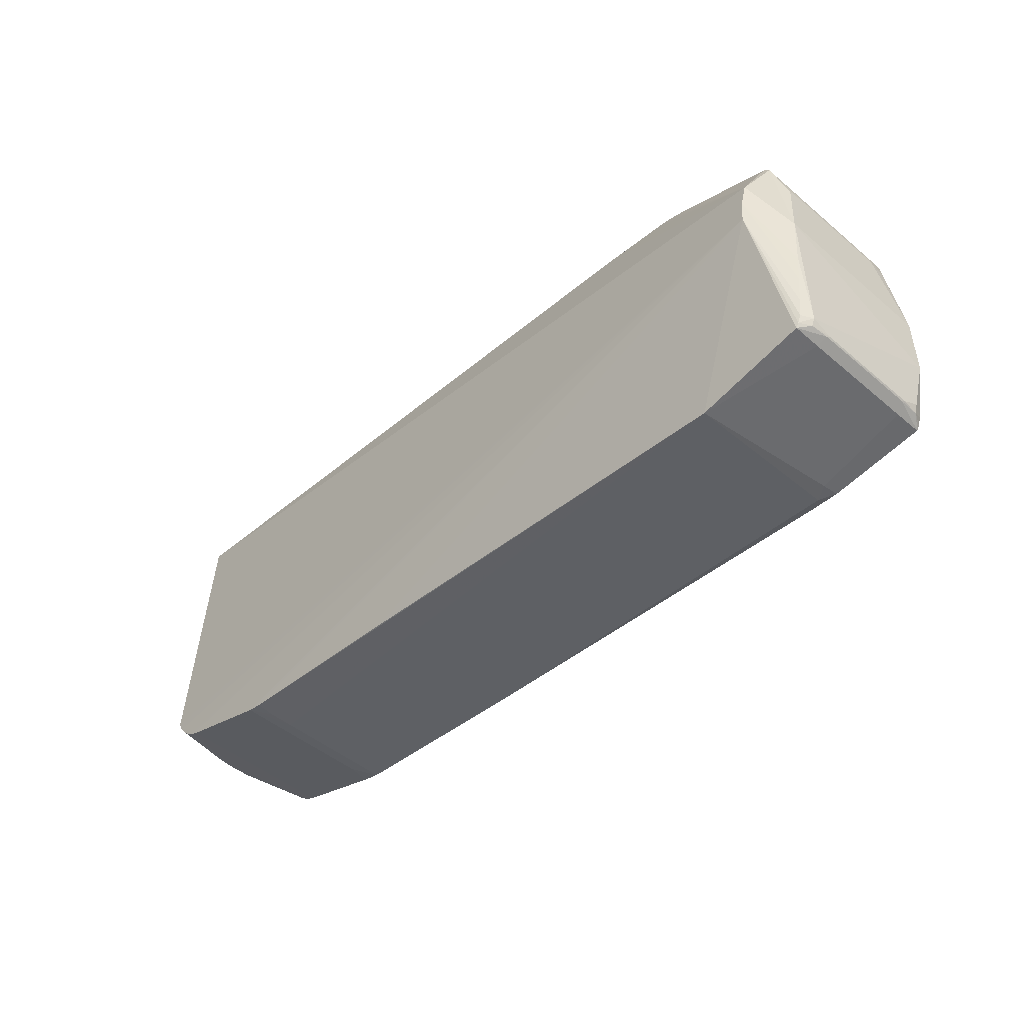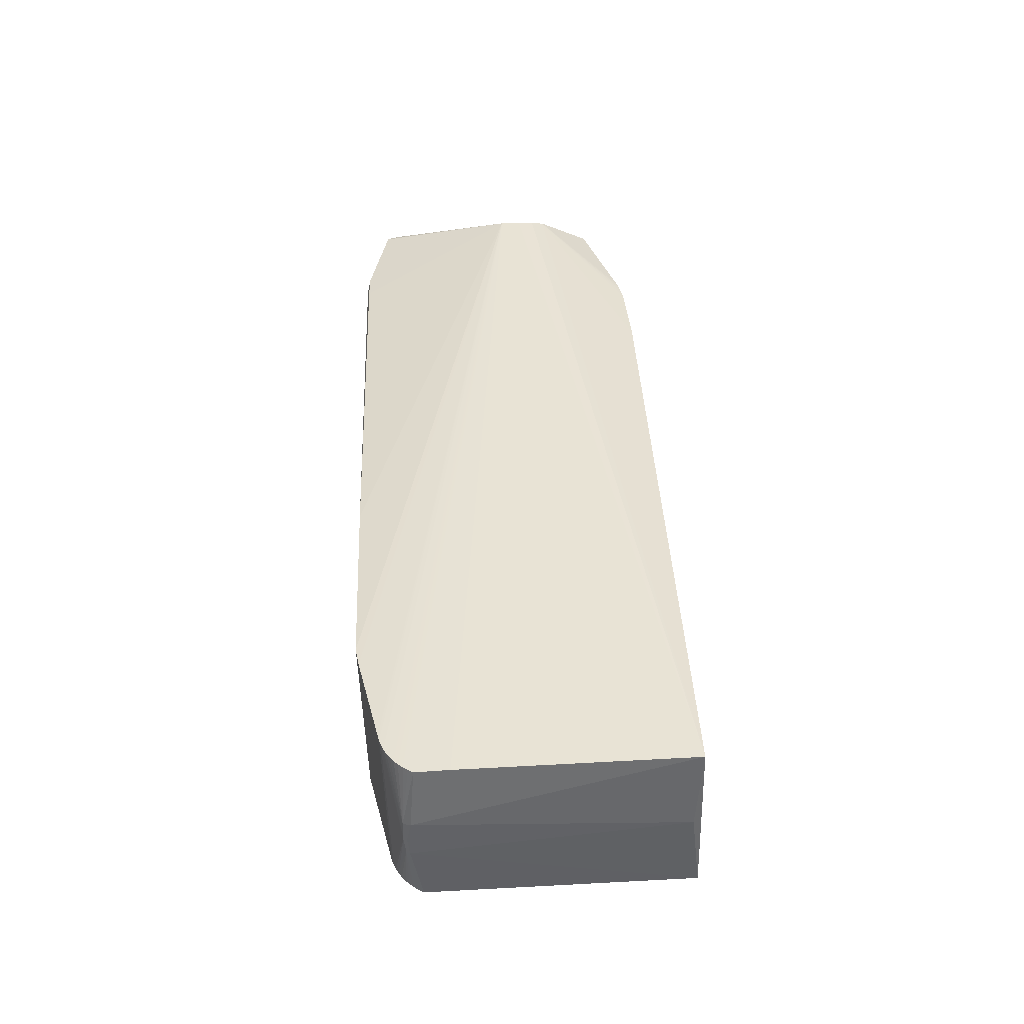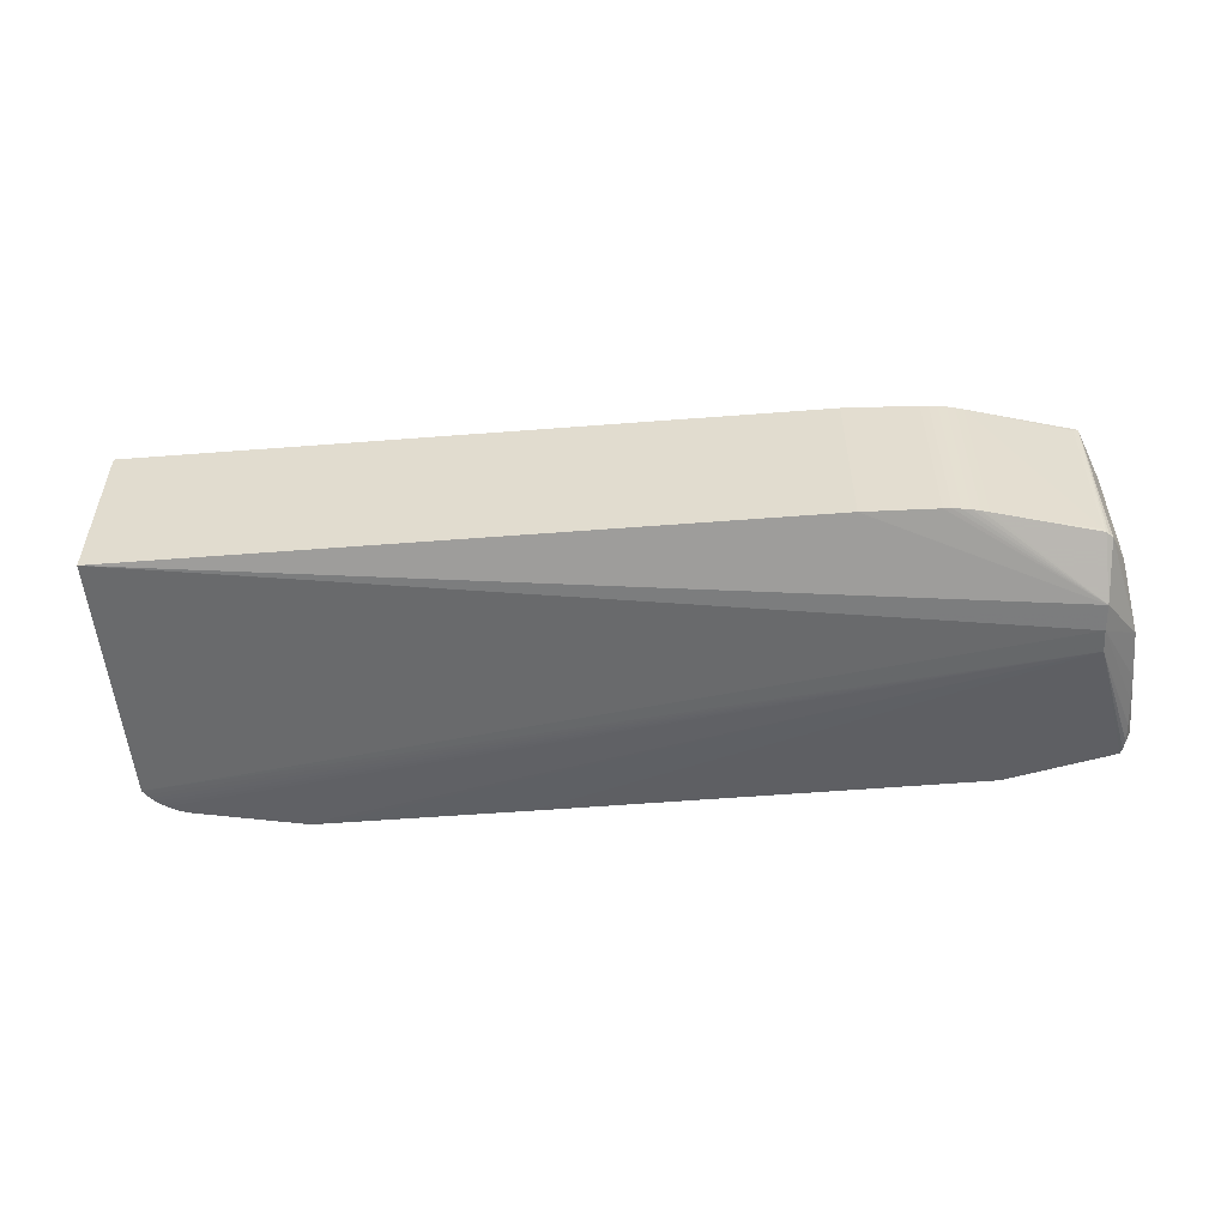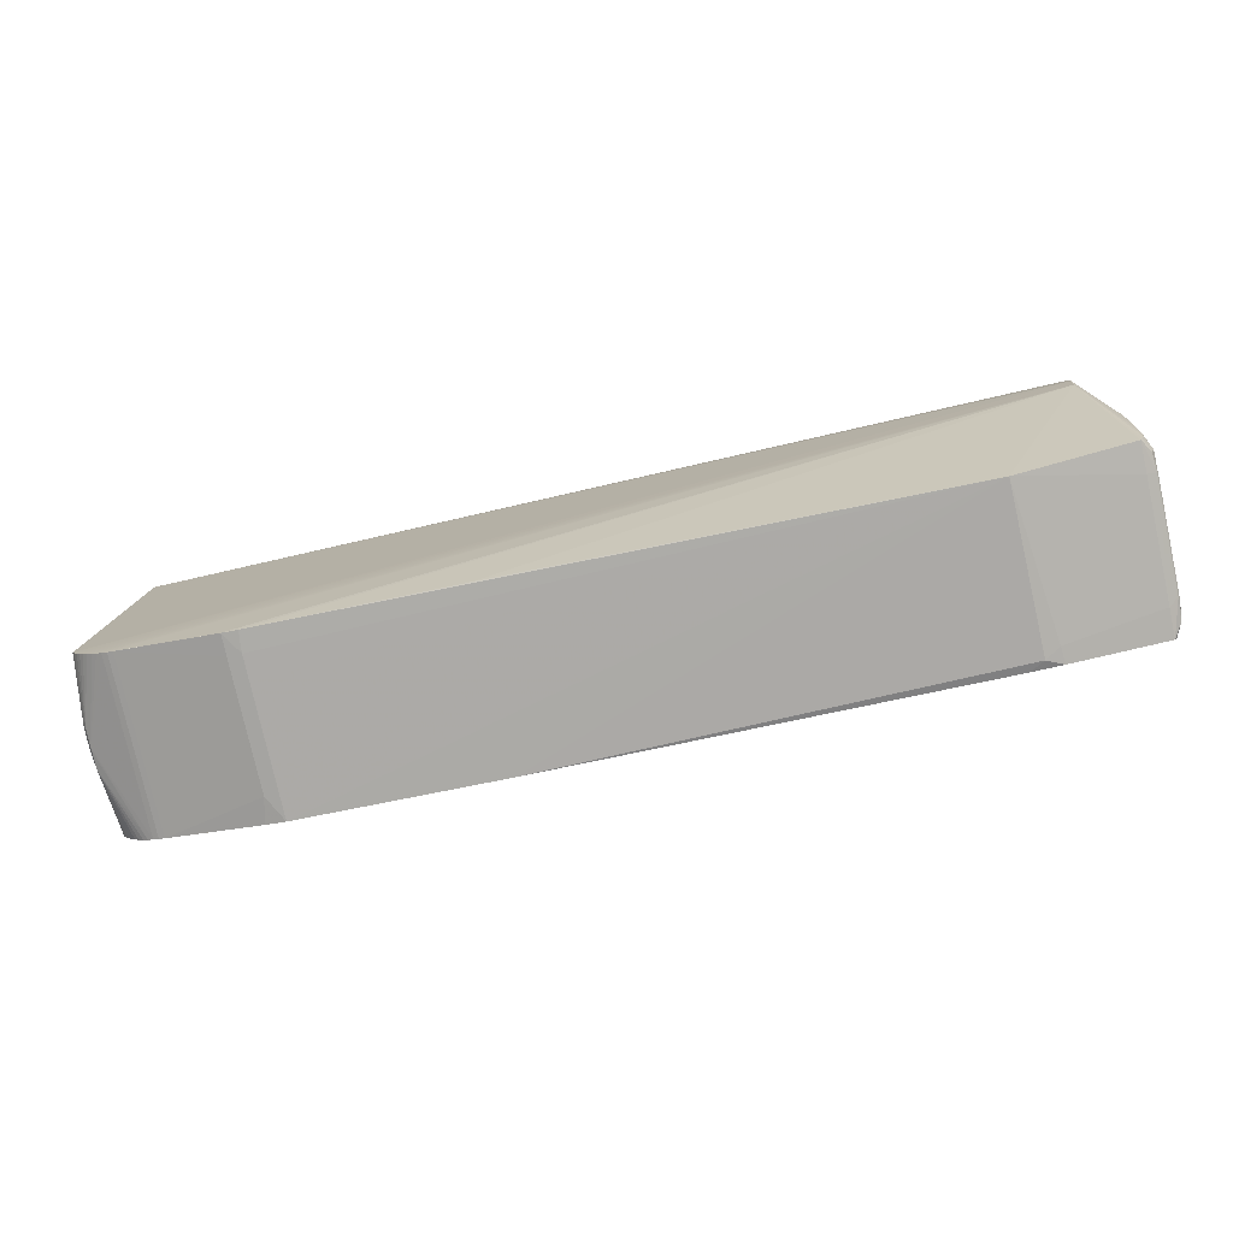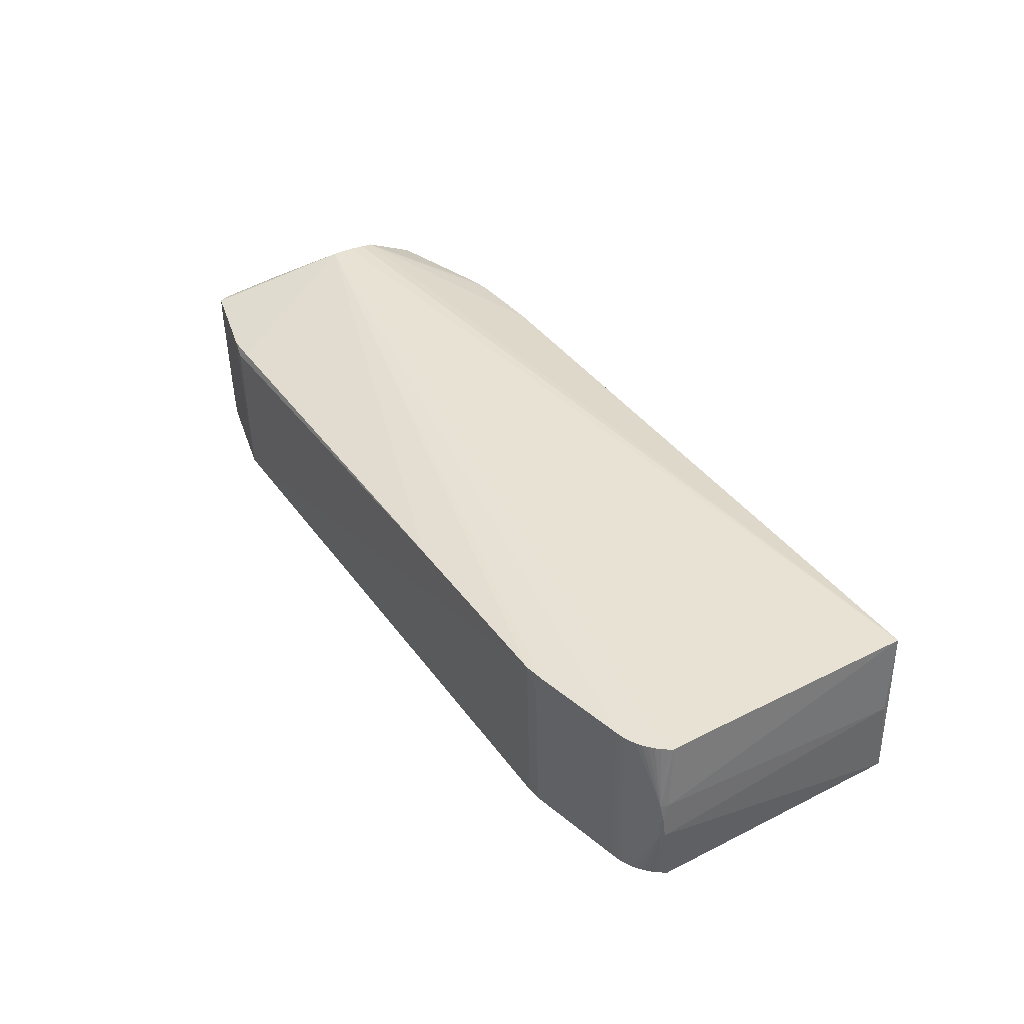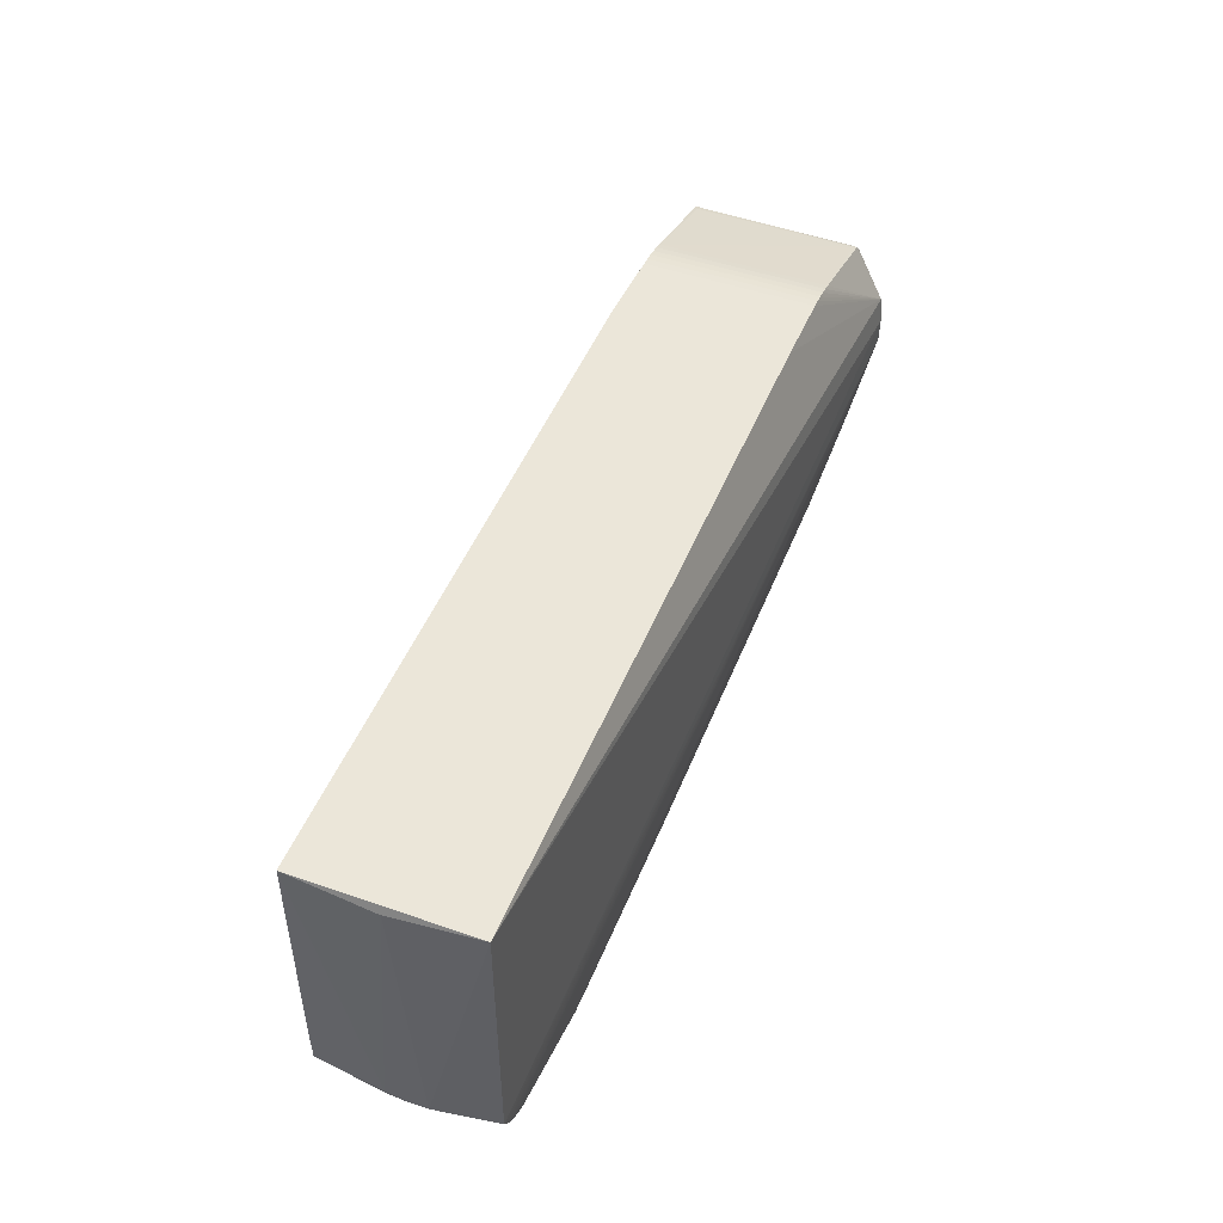
<metadata>
{"format":"obj","ext":"obj","renderer":"f3d","projection":"perspective","resolution":1024,"background":"white","views":[{"elev":-44.9,"azim":-133.4,"up":"+Y"},{"elev":39.6,"azim":91.0,"up":"+Z"},{"elev":-51.8,"azim":-171.7,"up":"+Z"},{"elev":-76.1,"azim":-167.2,"up":"+Y"},{"elev":38.1,"azim":62.1,"up":"+Z"},{"elev":52.0,"azim":111.7,"up":"+Y"}]}
</metadata>
<code>
v -0.38 -0.01829 -0.0864
v -0.3775 -0.04864 -0.0872
v -0.3751 -0.06998 -0.08754
v -0.3721 -0.07861 -0.08802
v -0.3693 -0.08396 -0.08819
v -0.369 -0.08524 -0.05806
v -0.3743 -0.07347 0.09312
v -0.3712 -0.08375 0.09269
v -0.3682 -0.08872 0.09259
v -0.3684 -0.0884 0.06245
v -0.354 0.1288 -0.1148
v -0.3485 0.07692 -0.1187
v -0.3503 0.1016 -0.1184
v -0.3477 0.06886 0.1316
v -0.349 0.09176 0.1321
v -0.3546 0.1235 0.1277
v -0.3505 0.1096 0.1306
v -0.3837 0.06004 0.09279
v -0.3573 0.1832 0.09586
v -0.3823 0.01243 -0.08559
v -0.3847 0.06584 -0.08418
v -0.3607 0.1857 -0.07736
v -0.3563 0.1887 -0.0773
v -0.3644 0.1813 -0.08127
v -0.3581 0.188 -0.08113
v -0.3837 0.06142 0.09659
v -0.3627 0.1807 0.09962
v -0.3805 -0.0704 0.08019
v -0.38 -0.07993 0.06023
v -0.3777 -0.08121 0.08018
v -0.3801 -0.07949 0.03762
v -0.3805 -0.07699 -0.05244
v -0.3815 -0.06959 -0.07474
v -0.2668 -0.106 0.07078
v -0.2683 -0.1059 0.08832
v -0.2511 -0.108 0.0799
v -0.236 -0.1046 0.08868
v -0.2503 -0.1048 -0.08658
v 0.2244 -0.07336 -0.09174
v 0.2273 -0.07829 0.09064
v 0.6076 0.04028 0.09293
v 0.6151 1.338e-05 0.02047
v 0.6153 -0.002051 -0.02194
v -0.3845 -0.005916 0.09692
v 0.3302 -0.06669 -0.09212
v 0.4406 -0.06129 -0.04377
v 0.4382 -0.05989 -0.09248
v 0.4551 -0.05818 -0.07053
v 0.4404 -0.06057 -0.07051
v 0.4547 -0.05763 -0.09257
v 0.4625 -0.06002 0.08995
v 0.4412 -0.06482 0.08989
v 0.4557 -0.0617 0.06311
v -0.3766 0.1431 -0.06897
v -0.3732 0.1438 0.08571
v -0.3754 0.1458 0.06354
v 0.5685 -0.03112 0.09047
v 0.5616 -0.02809 -0.09153
v 0.5675 -0.02637 -0.09152
v 0.5625 -0.03284 0.09046
v 0.5994 -0.0107 0.09084
v 0.5941 -0.01043 -0.09124
v 0.5984 -0.005951 -0.09115
v 0.595 -0.01518 0.09075
v 0.6059 0.004052 -0.09092
v 0.6099 0.004749 0.09119
v 0.6068 -0.0006982 0.09106
v 0.6089 0.0095 -0.0908
v 0.6024 -0.001111 -0.09104
v 0.6033 -0.005861 0.09095
v 0.5799 -0.02614 0.09054
v 0.5734 -0.02413 -0.09149
v 0.579 -0.02139 -0.09145
v 0.5743 -0.02888 0.0905
v 0.5843 -0.01818 -0.09139
v 0.5894 -0.01452 -0.09132
v 0.5853 -0.02293 0.0906
v 0.5903 -0.01927 0.09067
v -0.2093 0.2314 0.1001
v -0.2518 0.2212 0.1001
v -0.2435 0.2241 0.1001
v -0.2351 0.2265 0.1001
v -0.2266 0.2286 0.1001
v -0.2179 0.2302 0.1001
v -0.2527 0.2259 -0.08069
v -0.2444 0.2288 -0.08066
v -0.236 0.2313 -0.08064
v -0.2275 0.2333 -0.08063
v -0.2189 0.2349 -0.08063
v -0.2102 0.2361 -0.08065
v 0.5913 0.2892 -0.0834
v 0.5923 0.2845 0.09938
v -0.1316 0.2389 0.102
v -0.1327 0.2436 -0.0808
v 0.5957 0.2789 0.008199
v -0.3787 -0.08157 0.05692
v -0.3793 -0.07862 -0.05575
v -0.3781 -0.07752 -0.07484
v 0.6066 0.05652 0.09336
v 0.6124 -0.008324 0.001731
v 0.613 -0.007969 0.0201
v 0.6152 -0.004307 -0.0008913
v 0.6127 -0.008139 -0.003391
v 0.6127 -0.006051 -0.02223
v 0.6056 0.06129 -0.08943
v -0.3762 0.1454 -0.04954
v -0.3755 0.1487 -0.048
v 0.6067 0.04505 -0.08986
f 43 91 95
f 91 92 95
f 43 95 42
f 42 95 92
f 14 92 15
f 11 94 91
f 21 24 11
f 94 11 90
f 44 14 15
f 15 16 44
f 44 16 26
f 34 36 35
f 38 36 34
f 35 9 34
f 9 10 34
f 49 46 38
f 38 47 49
f 50 46 49
f 49 47 50
f 99 42 92
f 41 42 99
f 92 14 99
f 99 14 41
f 13 11 91
f 21 11 13
f 15 92 17
f 17 16 15
f 92 16 17
f 93 16 92
f 84 16 93
f 93 92 91
f 91 94 93
f 22 24 27
f 26 16 27
f 25 24 22
f 22 27 25
f 25 27 23
f 23 85 25
f 25 11 24
f 25 85 11
f 89 11 88
f 89 90 11
f 88 84 89
f 84 90 89
f 14 44 7
f 18 26 21
f 21 44 18
f 18 44 26
f 6 5 38
f 38 34 6
f 6 34 10
f 54 24 21
f 21 106 54
f 66 42 41
f 88 11 87
f 108 13 91
f 68 13 108
f 79 90 84
f 84 93 79
f 94 90 79
f 79 93 94
f 56 27 24
f 21 26 56
f 56 106 21
f 21 13 20
f 9 14 8
f 14 7 8
f 30 9 8
f 8 7 30
f 30 7 28
f 28 7 44
f 28 29 30
f 65 68 43
f 43 104 65
f 65 104 69
f 12 65 69
f 12 13 68
f 68 65 12
f 50 47 12
f 12 39 38
f 38 5 12
f 5 4 12
f 12 2 13
f 63 104 62
f 69 104 63
f 62 12 63
f 63 12 69
f 42 66 101
f 60 58 59
f 59 58 50
f 50 12 59
f 59 12 72
f 53 58 60
f 105 108 91
f 68 108 105
f 105 91 43
f 43 68 105
f 83 16 84
f 83 84 88
f 88 87 83
f 80 27 16
f 16 81 80
f 80 85 23
f 80 81 85
f 85 81 86
f 86 81 87
f 11 85 86
f 86 87 11
f 107 56 24
f 106 56 107
f 24 54 107
f 107 54 106
f 26 27 55
f 55 56 26
f 27 56 55
f 13 2 1
f 1 20 13
f 33 1 2
f 20 1 33
f 21 20 33
f 33 44 21
f 33 28 44
f 97 6 10
f 5 6 97
f 45 12 47
f 39 12 45
f 45 47 38
f 38 39 45
f 62 104 76
f 104 75 76
f 76 12 62
f 76 75 12
f 72 12 73
f 12 75 73
f 43 42 102
f 42 101 102
f 60 59 57
f 57 74 14
f 14 60 57
f 48 46 50
f 50 58 48
f 58 53 48
f 38 46 52
f 46 48 52
f 52 48 53
f 82 81 16
f 16 83 82
f 87 81 82
f 82 83 87
f 23 27 19
f 19 80 23
f 27 80 19
f 3 33 2
f 4 33 3
f 2 12 3
f 3 12 4
f 29 28 31
f 28 33 31
f 31 33 32
f 32 97 31
f 32 33 98
f 98 97 32
f 5 97 98
f 98 4 5
f 98 33 4
f 103 102 101
f 103 104 43
f 43 102 103
f 103 75 104
f 103 73 75
f 103 74 72
f 72 73 103
f 40 36 38
f 38 52 40
f 40 52 14
f 51 53 60
f 51 52 53
f 51 60 14
f 14 52 51
f 96 97 10
f 96 31 97
f 29 31 96
f 96 10 9
f 96 9 30
f 30 29 96
f 67 101 66
f 67 70 101
f 14 70 67
f 41 14 67
f 67 66 41
f 61 64 101
f 101 70 61
f 14 64 61
f 61 70 14
f 14 74 71
f 71 77 14
f 101 77 71
f 74 103 71
f 78 64 14
f 14 77 78
f 101 64 78
f 78 77 101
f 35 36 37
f 36 40 37
f 37 40 14
f 37 9 35
f 37 14 9
f 100 103 101
f 101 71 100
f 100 71 103
f 57 59 72
f 72 74 57

</code>
